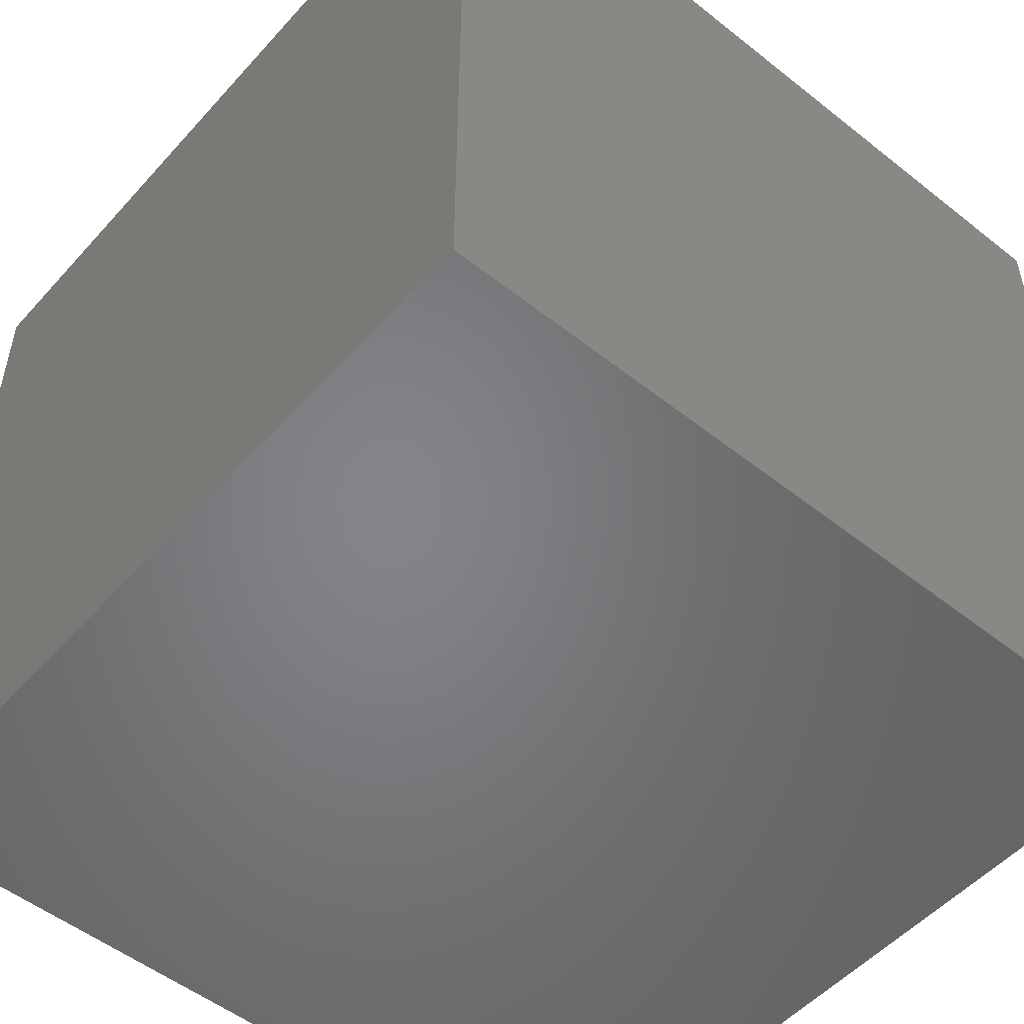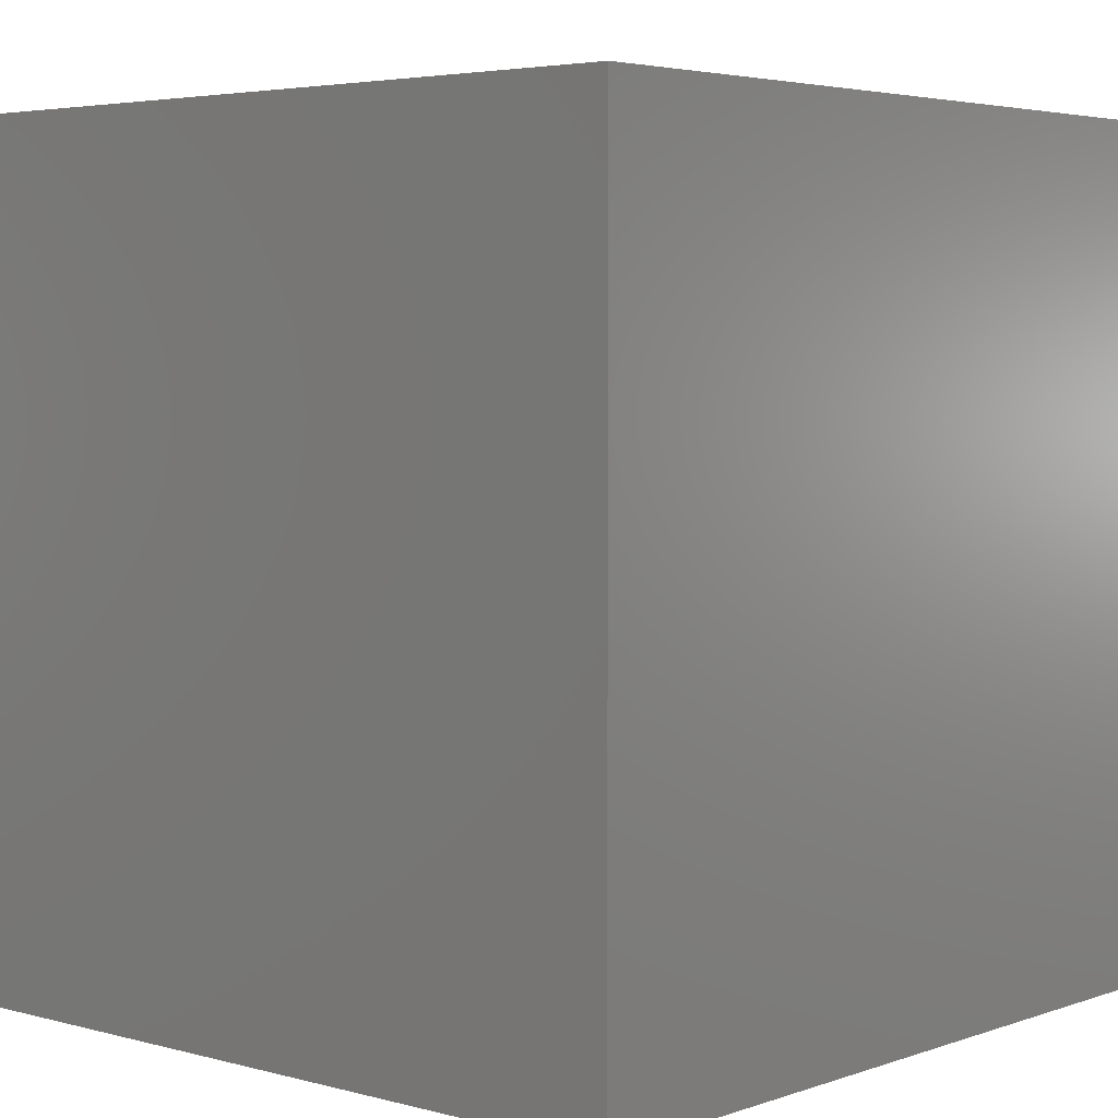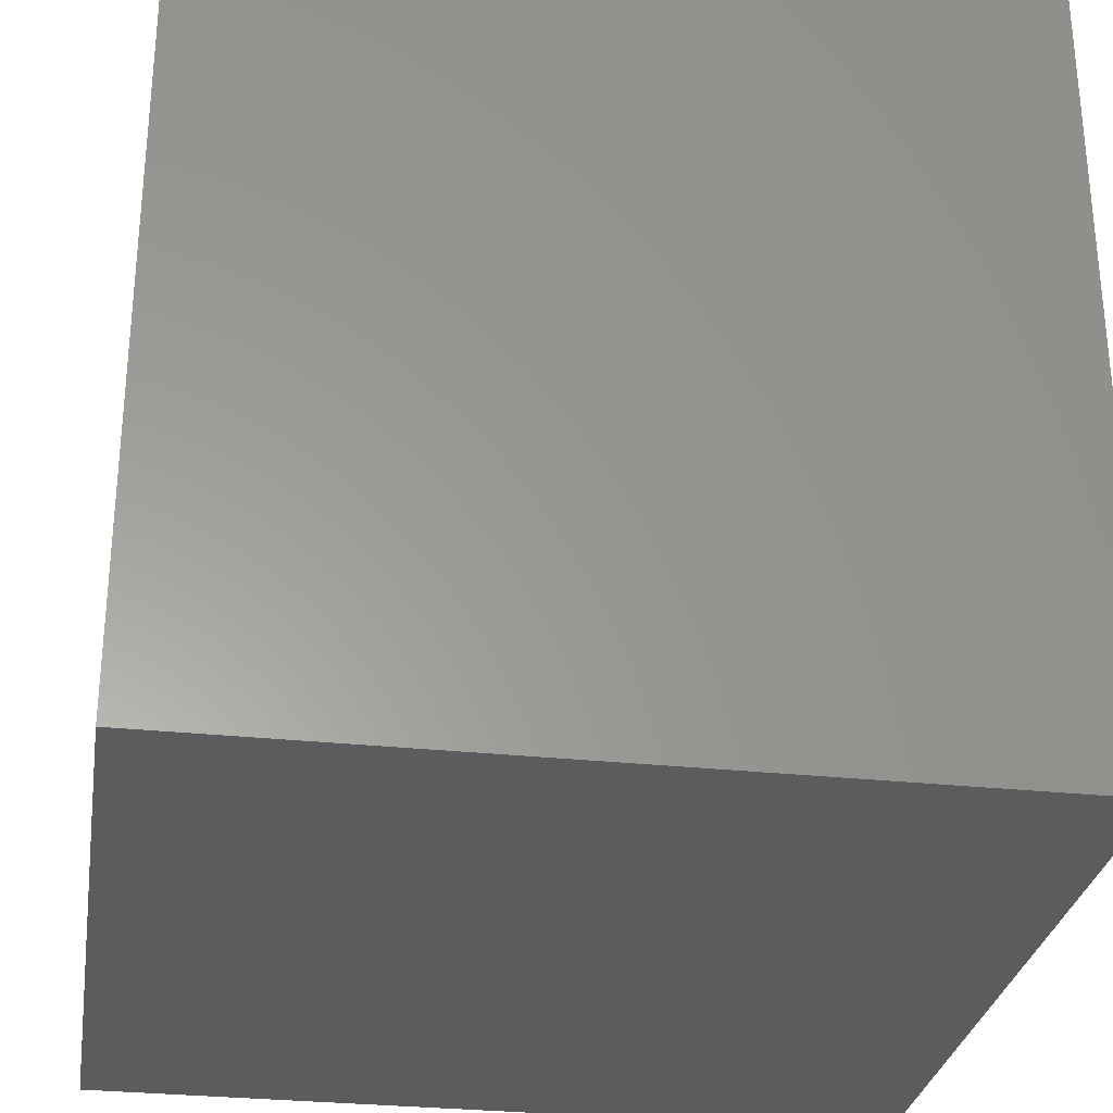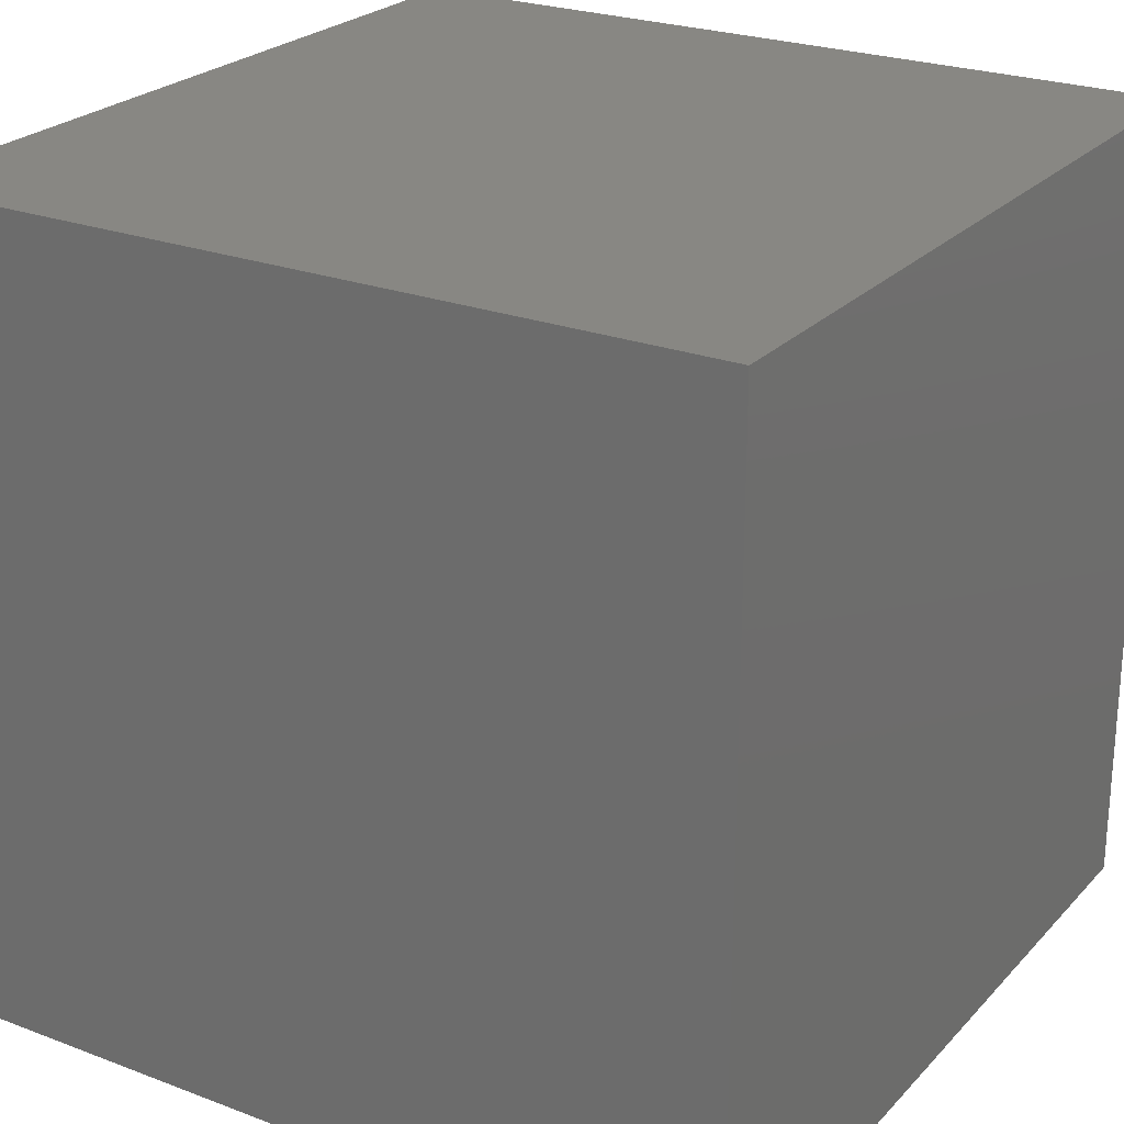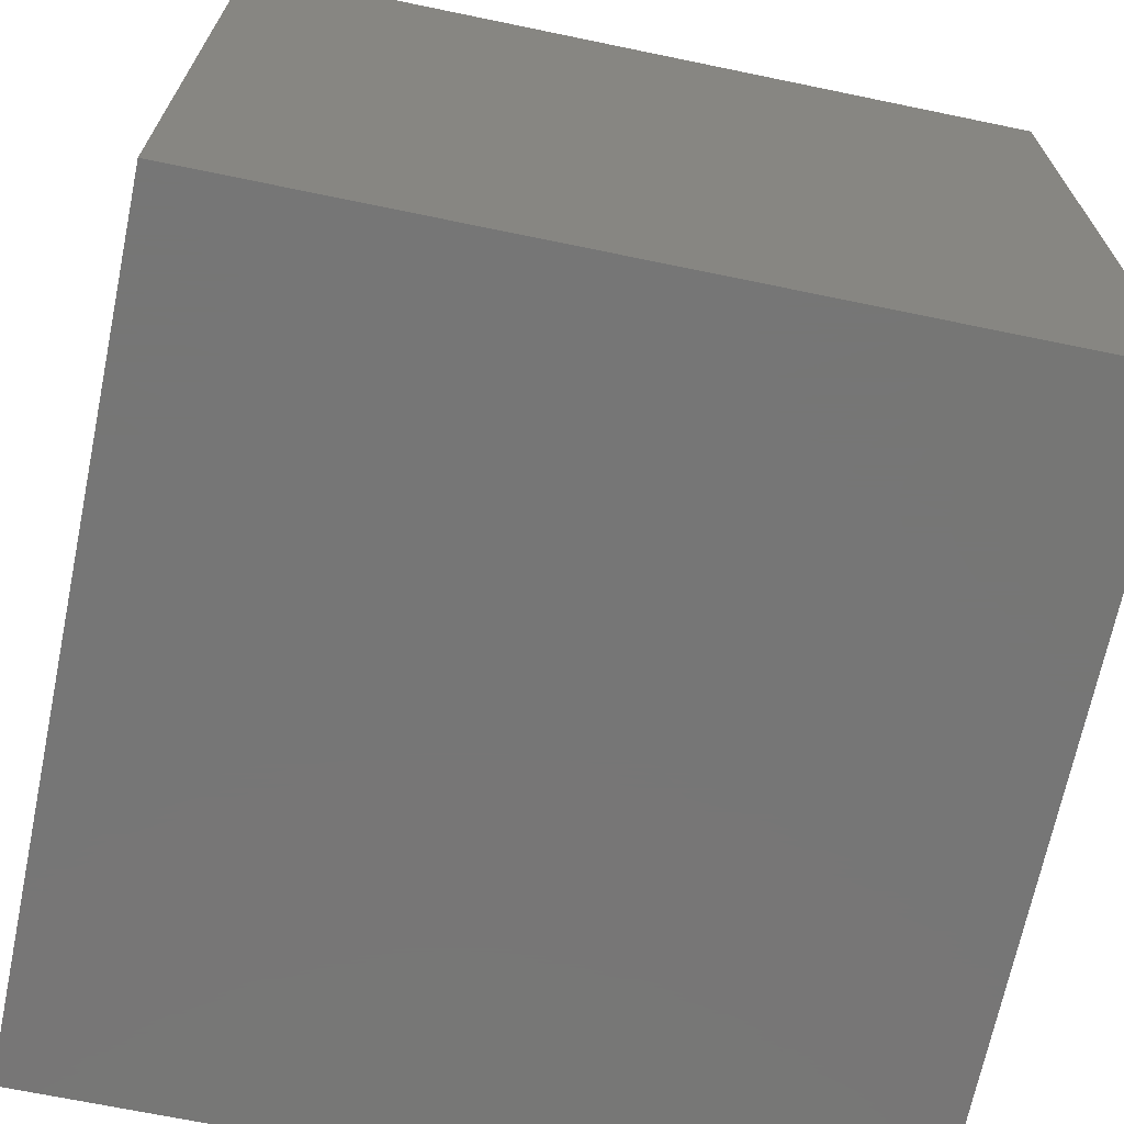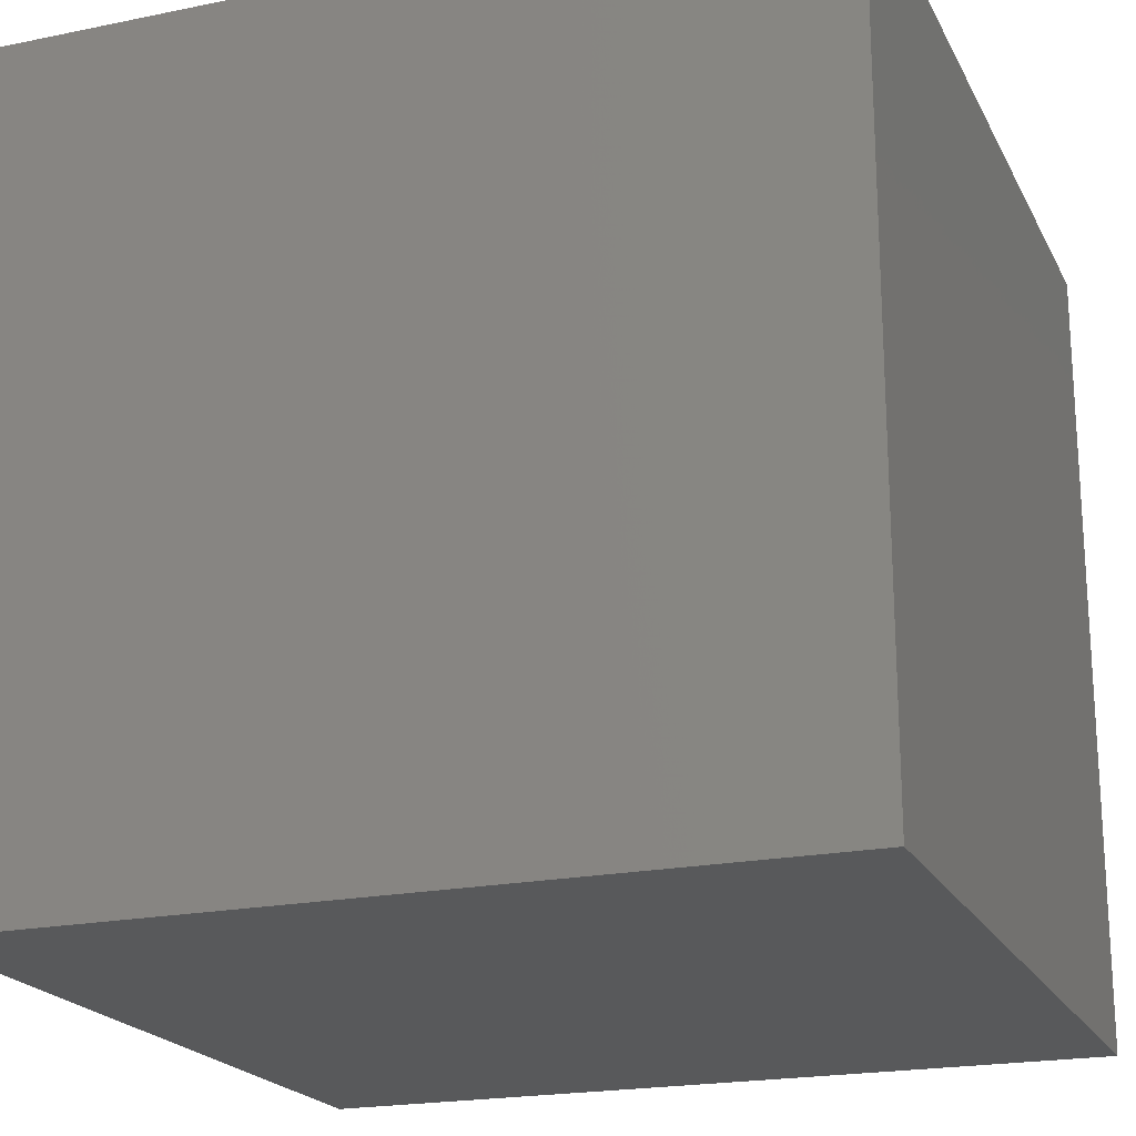
<metadata>
{"format":"stl","ext":"stl","renderer":"f3d","projection":"perspective","resolution":1024,"background":"white","views":[{"elev":-52.1,"azim":-130.5,"up":"+Y"},{"elev":4.1,"azim":-138.6,"up":"+Y"},{"elev":-29.5,"azim":171.0,"up":"+Z"},{"elev":24.5,"azim":121.8,"up":"+Z"},{"elev":-68.8,"azim":168.3,"up":"+Y"},{"elev":-20.5,"azim":20.5,"up":"+Z"}]}
</metadata>
<code>
# stl→obj: 8 verts, 12 faces
v -500 -500 1000
v -500 500 1000
v -500 -500 0
v -500 500 0
v 500 -500 1000
v 500 -500 0
v 500 500 1000
v 500 500 0
f 1 2 3
f 3 2 4
f 5 1 6
f 6 1 3
f 7 5 8
f 8 5 6
f 2 7 4
f 4 7 8
f 5 7 1
f 1 7 2
f 8 6 4
f 4 6 3

</code>
